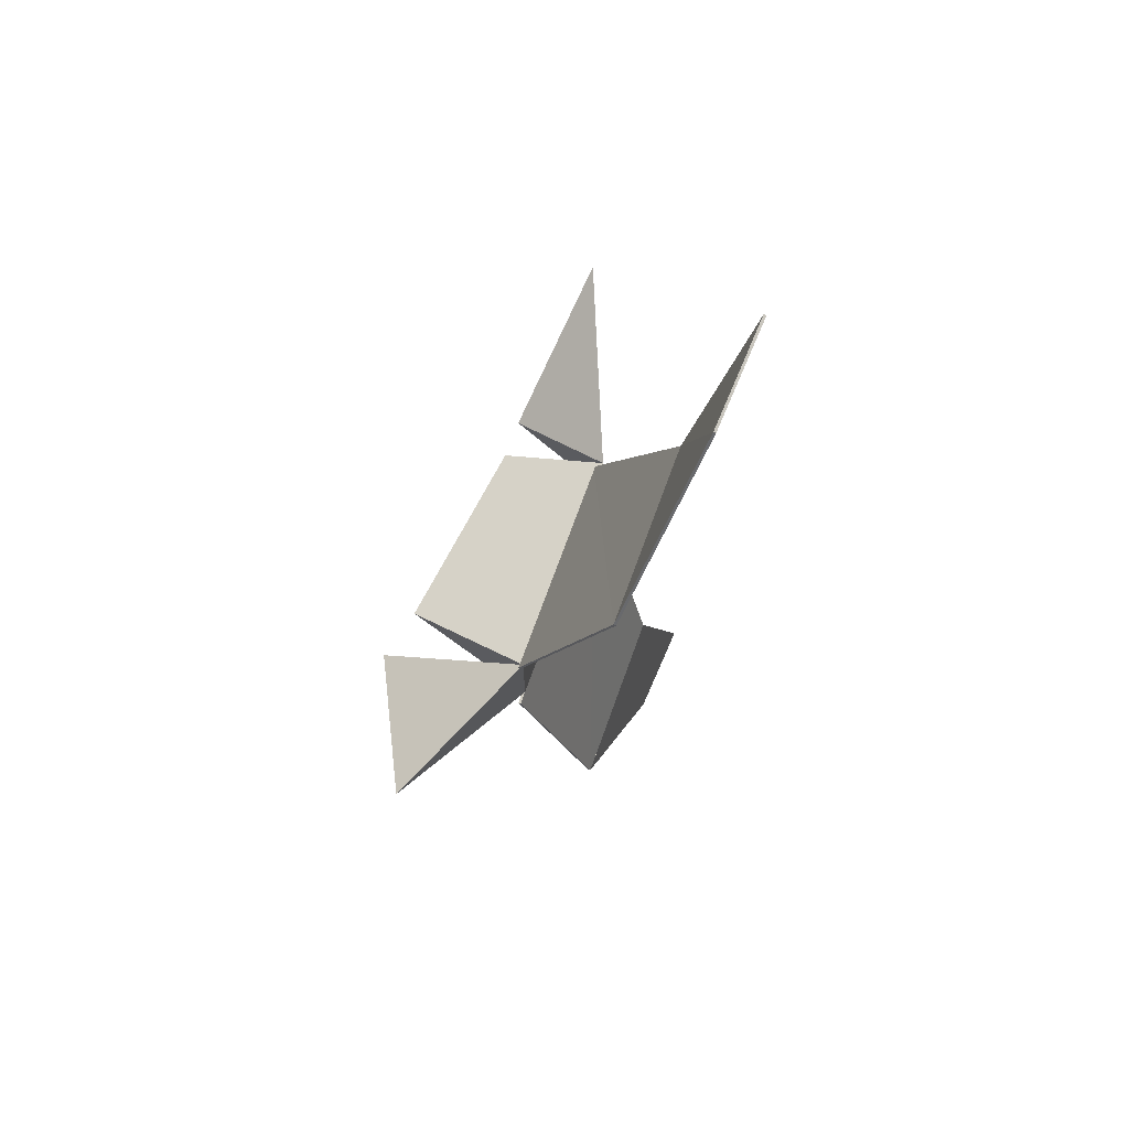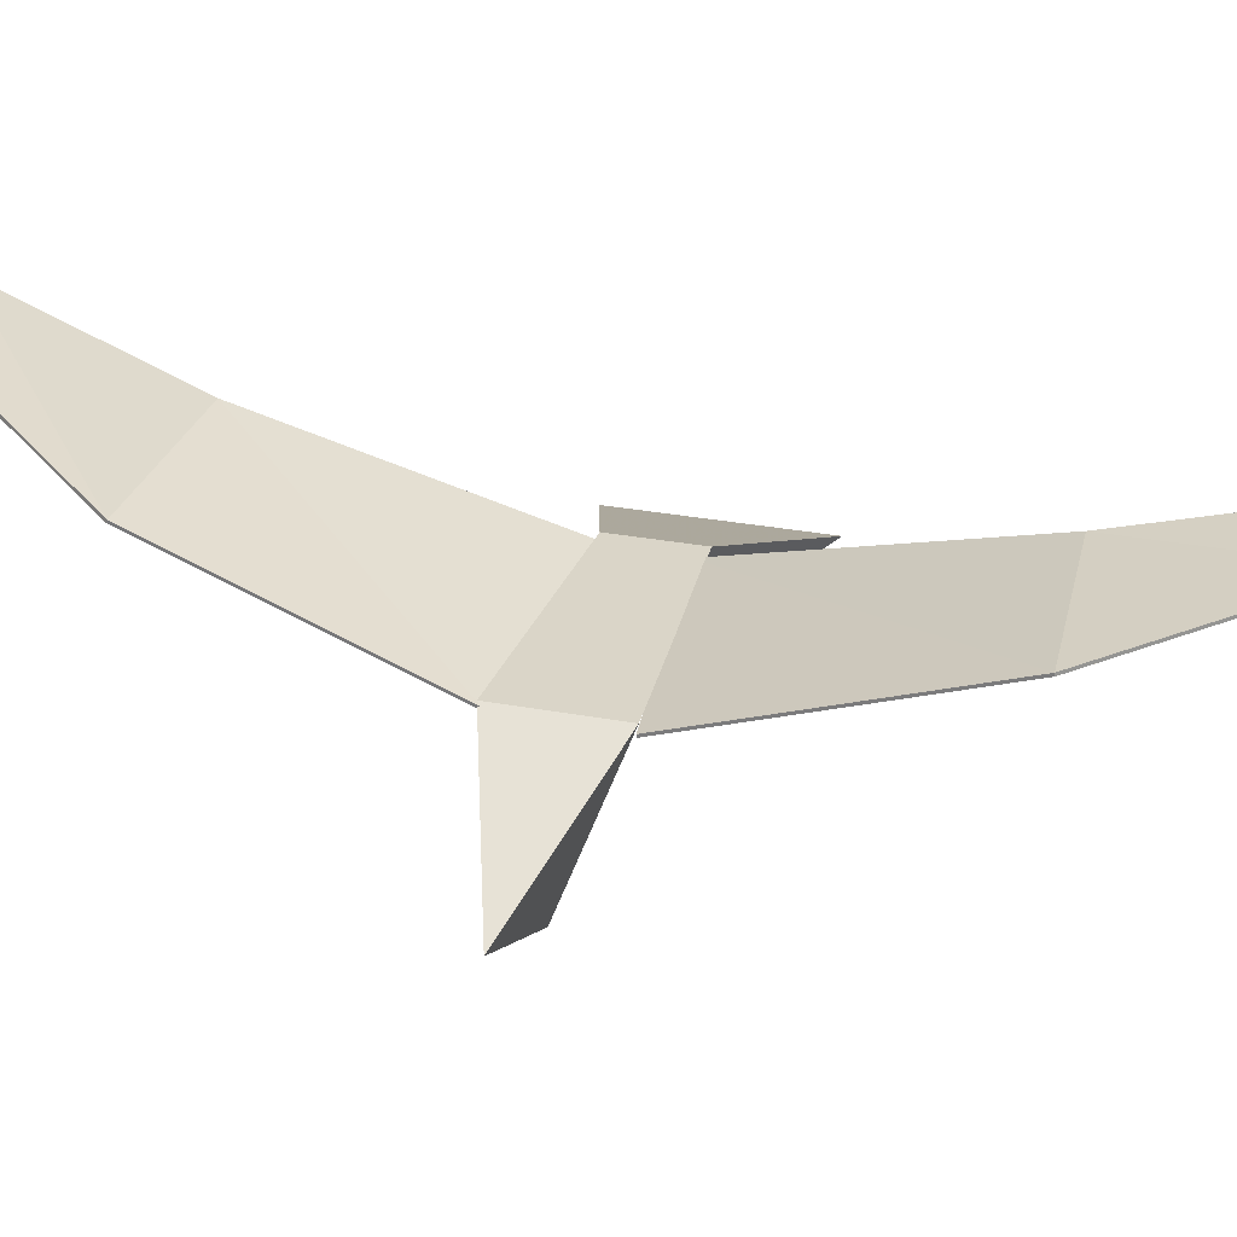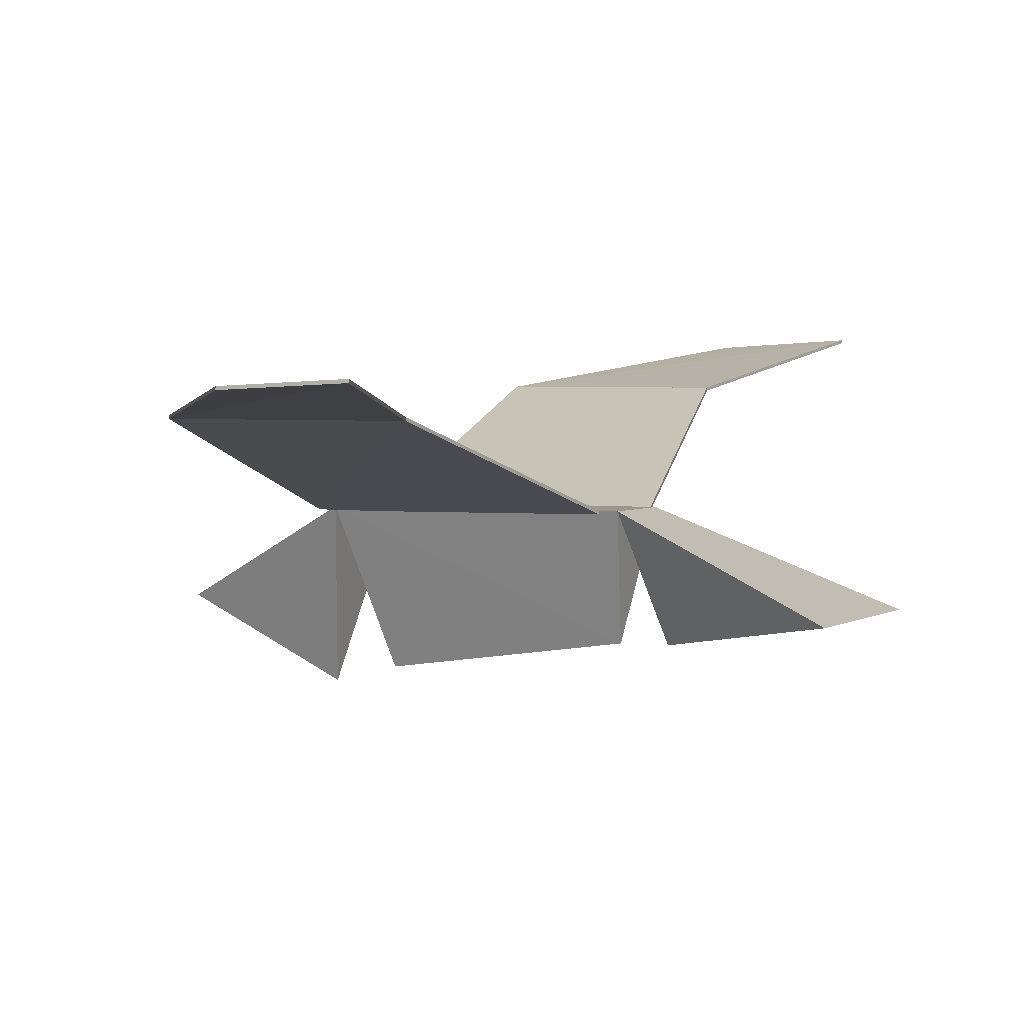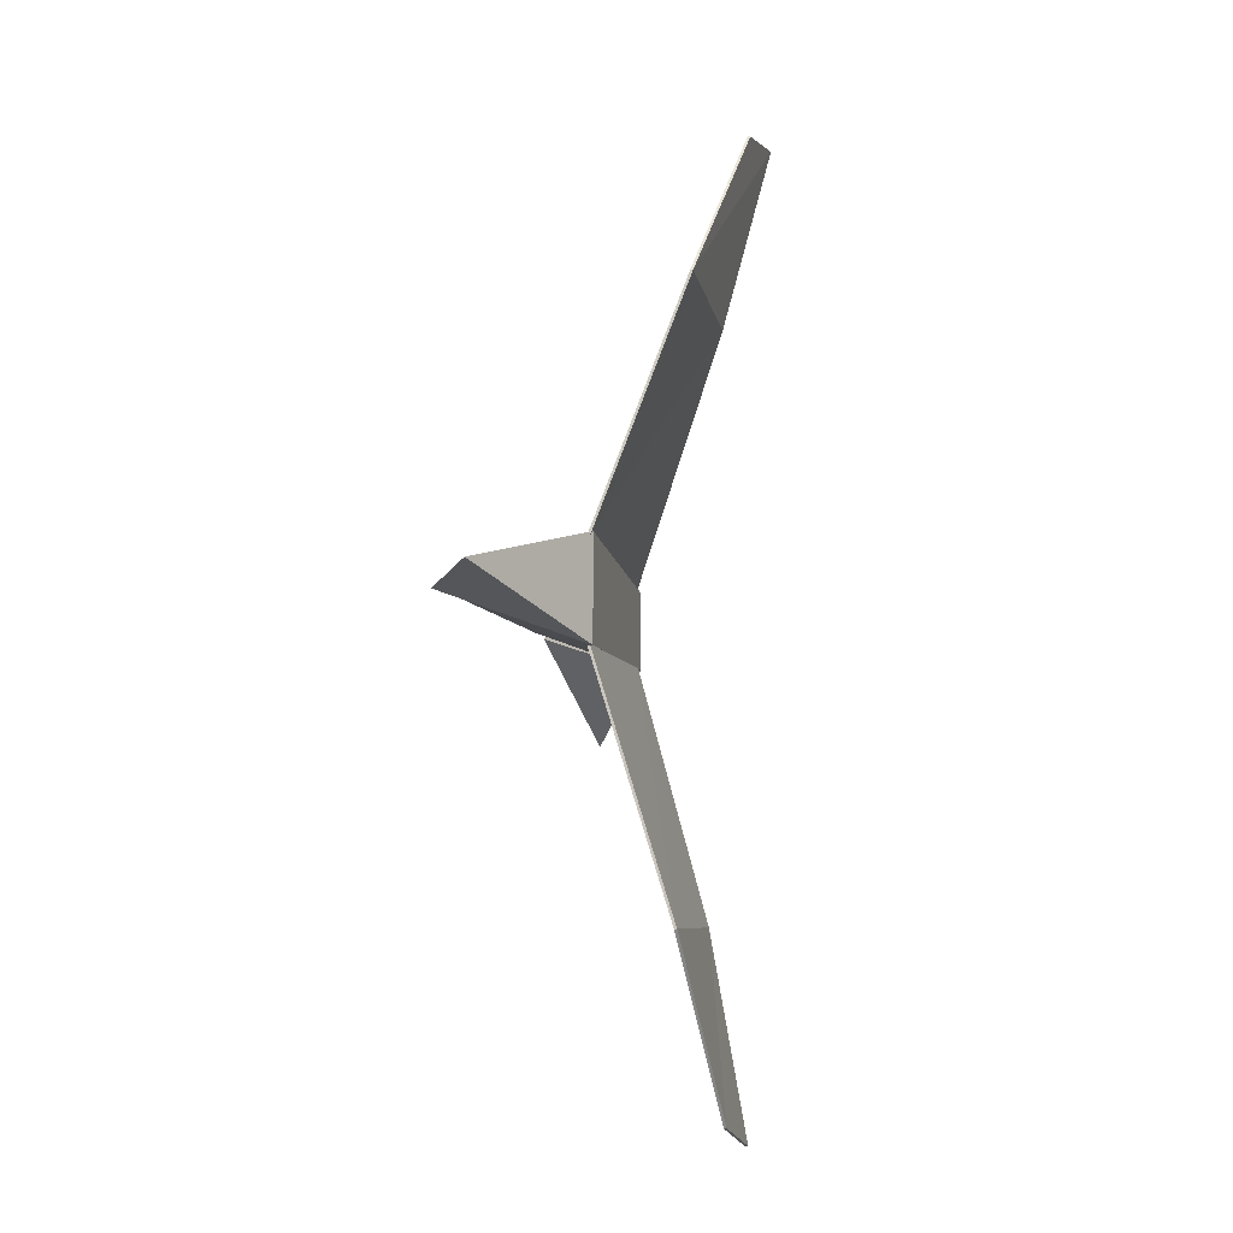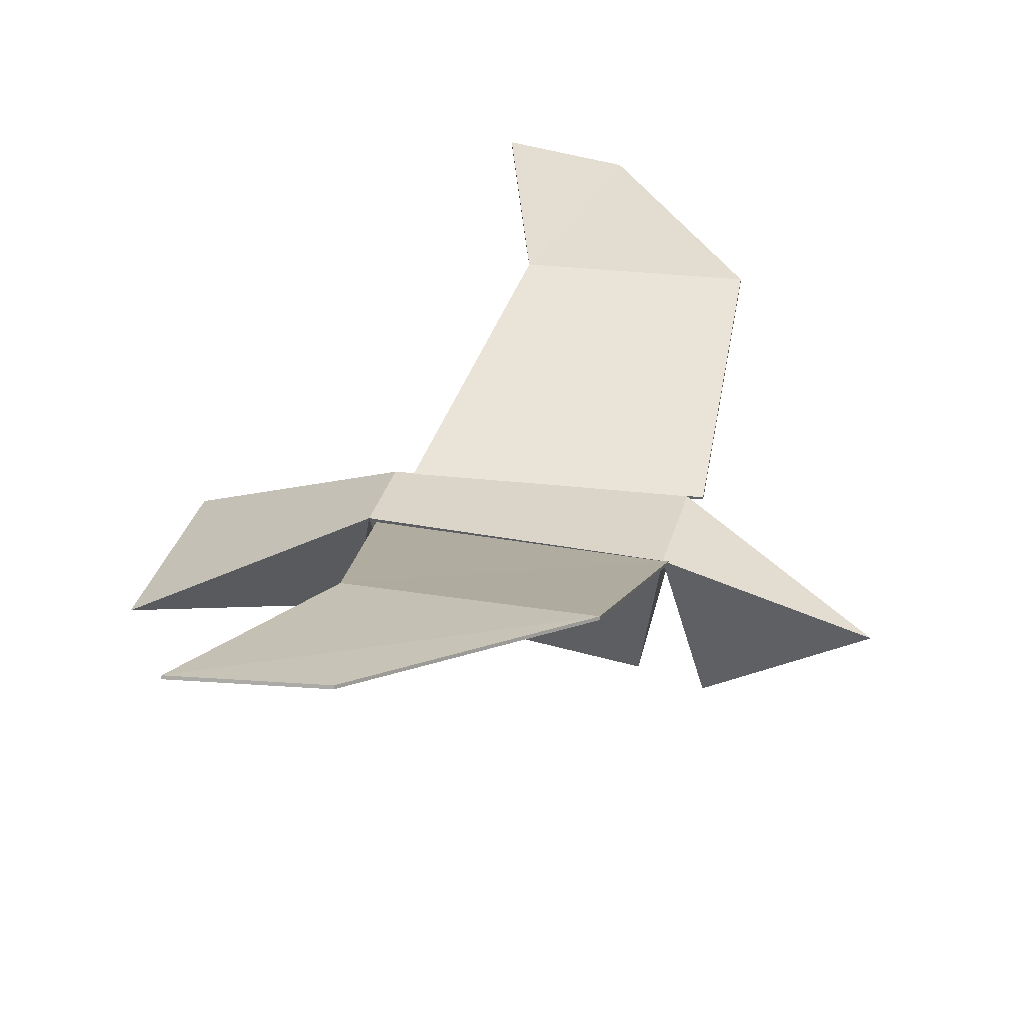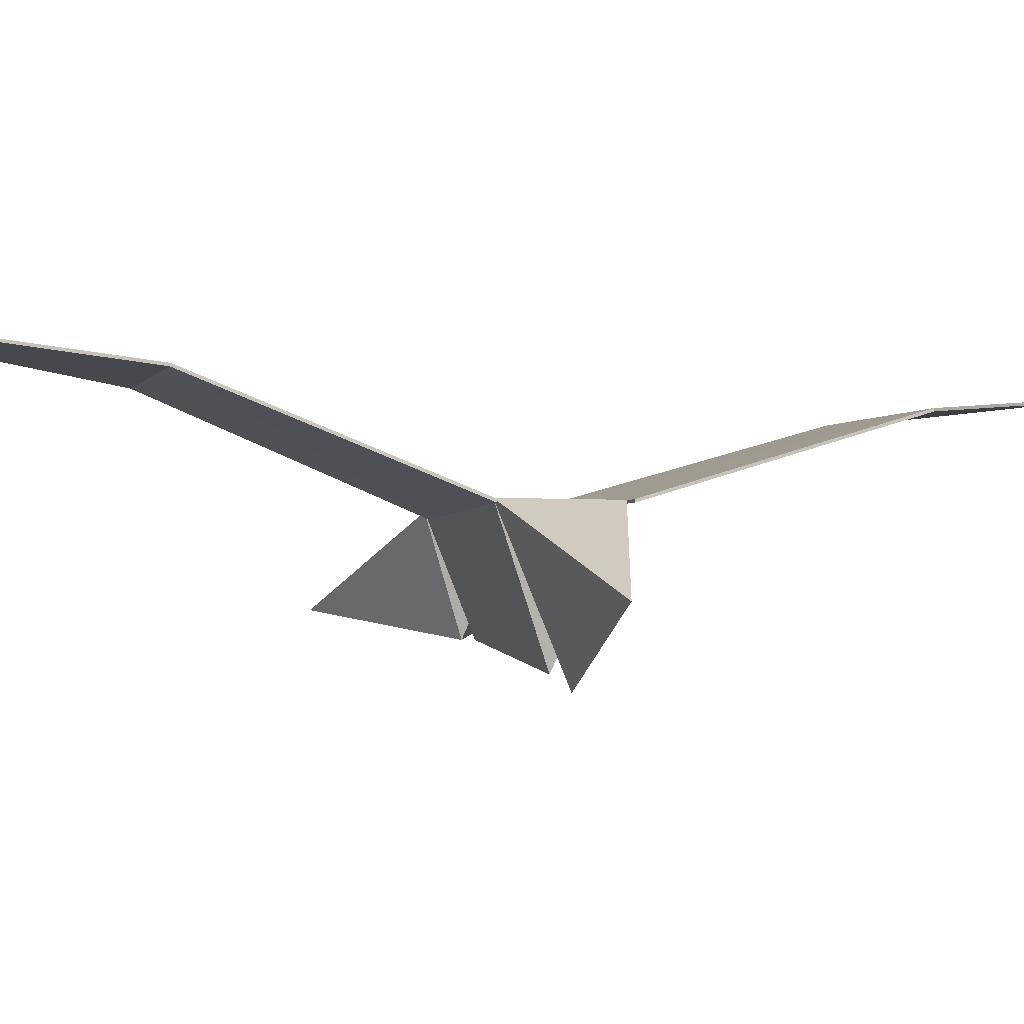
<metadata>
{"format":"obj","ext":"obj","renderer":"f3d","projection":"perspective","resolution":1024,"background":"white","views":[{"elev":71.6,"azim":-69.8,"up":"+Y"},{"elev":29.4,"azim":-74.5,"up":"+Z"},{"elev":2.7,"azim":24.5,"up":"+Z"},{"elev":-10.2,"azim":-78.9,"up":"+Y"},{"elev":29.2,"azim":-166.8,"up":"+Z"},{"elev":-2.6,"azim":-107.3,"up":"+Z"}]}
</metadata>
<code>
v -0.6 0 -0.3
v -0.1 0 -0.55
v -0.04824 -0.207 -6.4e-05
v -0.04816 -0.2089 -0.009884
v -0.01545 0.1837 -0.007291
v -0.01542 0.1863 -0.01693
v 0 -0.2 0
v 0 0.2 0
v 0.001374 1.121 0.3555
v 0.001399 1.123 0.3458
v 0.004786 -1.169 0.2871
v 0.004864 -1.17 0.2773
v 0.1 0 -0.5
v 0.5134 1.8 0.4926
v 0.5134 1.803 0.483
v 0.5421 -1.837 0.369
v 0.5422 -1.839 0.3592
v 0.7013 1.109 0.3539
v 0.7013 1.111 0.3443
v 0.7038 -1.131 0.2853
v 0.7038 -1.132 0.2755
v 0.8477 -0.1091 -0.01181
v 0.8478 -0.111 -0.02163
v 0.85 0 -0.4
v 0.8836 0.1201 -0.02256
v 0.8836 0.1227 -0.0322
v 0.9 -0.15 0
v 0.9 0.15 0
v 0.915 1.89 0.5184
v 0.915 1.892 0.5088
v 0.9469 -1.914 0.3869
v 0.947 -1.915 0.3771
v 1 0 -0.4
v 1.6 -0.35 -0.3
v 1.6 0.35 -0.3
g default VIFS01
f 7 27 28
f 28 27 7
f 28 8 7
f 7 8 28
f 7 13 24
f 24 13 7
f 24 27 7
f 7 27 24
f 28 24 13
f 13 24 28
f 13 8 28
f 28 8 13
f 7 8 13
f 13 8 7
f 27 24 28
f 28 24 27
g default VIFS02
f 7 8 1
f 1 8 7
f 2 7 1
f 1 7 2
f 8 2 1
f 1 2 8
f 2 8 7
f 7 8 2
g default VIFS03
f 27 34 35
f 35 34 27
f 35 28 27
f 27 28 35
f 27 33 34
f 34 33 27
f 34 33 35
f 35 33 34
f 35 33 28
f 28 33 35
f 27 28 33
f 33 28 27
g default VIFS04
f 11 20 22
f 22 20 11
f 22 3 11
f 11 3 22
f 4 23 21
f 21 23 4
f 21 12 4
f 4 12 21
f 3 22 23
f 23 22 3
f 23 4 3
f 3 4 23
f 22 20 21
f 21 20 22
f 21 23 22
f 22 23 21
f 20 11 12
f 12 11 20
f 12 21 20
f 20 21 12
f 11 3 4
f 4 3 11
f 4 12 11
f 11 12 4
g default VIFS05
f 16 31 20
f 20 31 16
f 20 11 16
f 16 11 20
f 12 21 32
f 32 21 12
f 32 17 12
f 12 17 32
f 11 20 21
f 21 20 11
f 21 12 11
f 11 12 21
f 20 31 32
f 32 31 20
f 32 21 20
f 20 21 32
f 31 16 17
f 17 16 31
f 17 32 31
f 31 32 17
f 16 11 12
f 12 11 16
f 12 17 16
f 16 17 12
g default VIFS06
f 5 25 18
f 18 25 5
f 18 9 5
f 5 9 18
f 10 19 26
f 26 19 10
f 26 6 10
f 10 6 26
f 6 26 25
f 25 26 6
f 25 5 6
f 6 5 25
f 26 19 18
f 18 19 26
f 18 25 26
f 26 25 18
f 19 10 9
f 9 10 19
f 9 18 19
f 19 18 9
f 10 6 5
f 5 6 10
f 5 9 10
f 10 9 5
g default VIFS07
f 9 18 29
f 29 18 9
f 29 14 9
f 9 14 29
f 15 30 19
f 19 30 15
f 19 10 15
f 15 10 19
f 10 19 18
f 18 19 10
f 18 9 10
f 10 9 18
f 19 30 29
f 29 30 19
f 29 18 19
f 19 18 29
f 30 15 14
f 14 15 30
f 14 29 30
f 30 29 14
f 15 10 9
f 9 10 15
f 9 14 15
f 15 14 9

</code>
